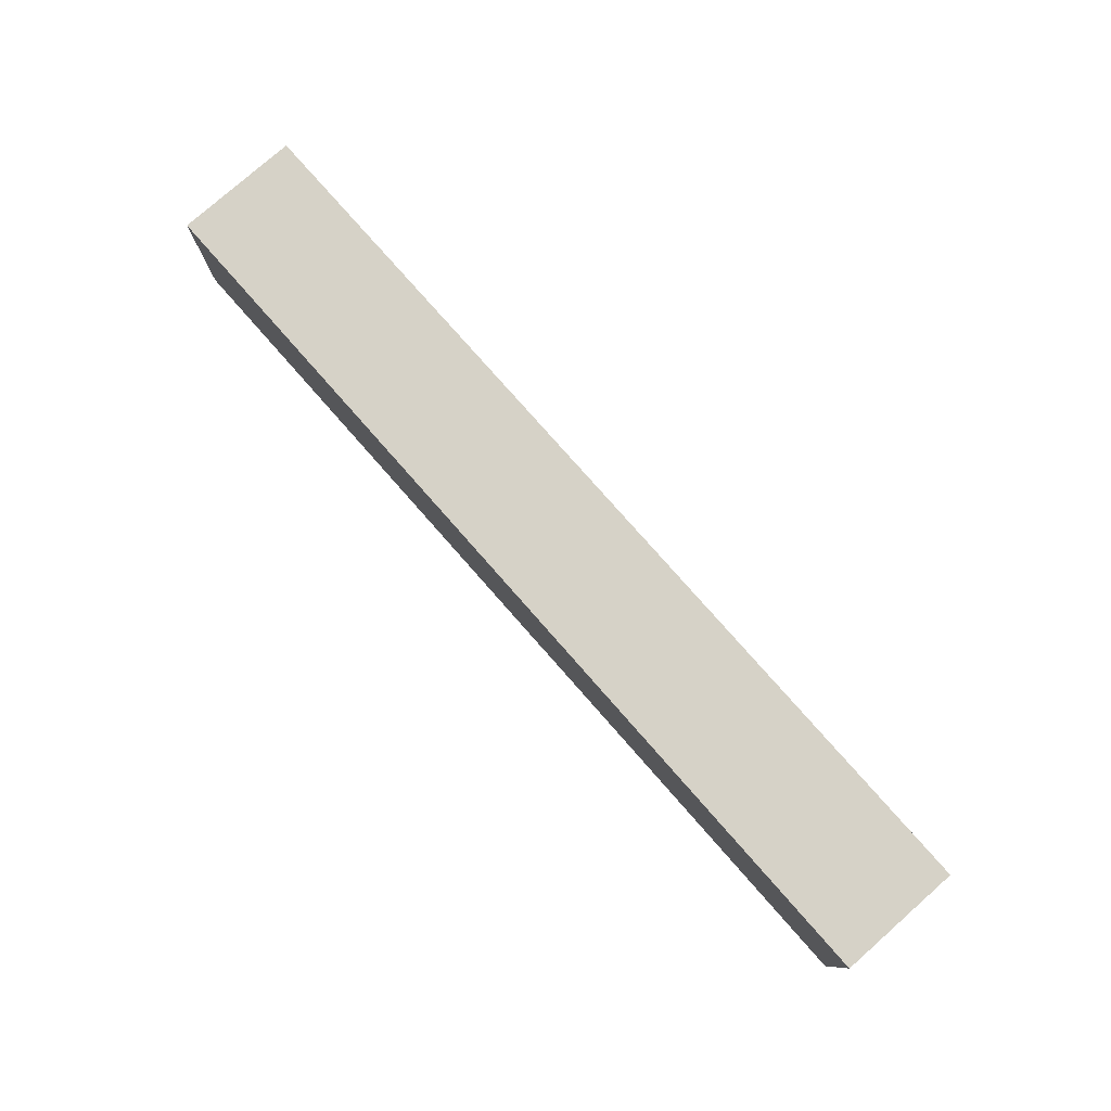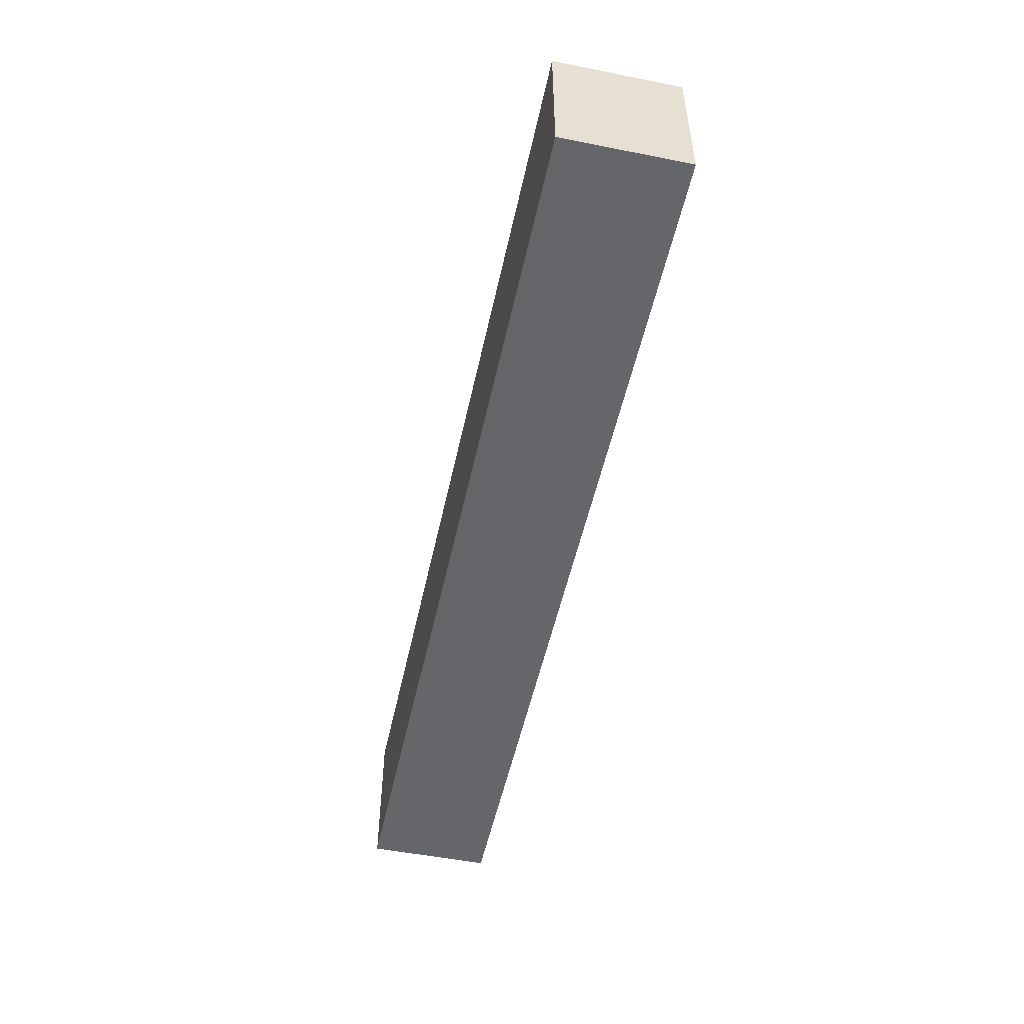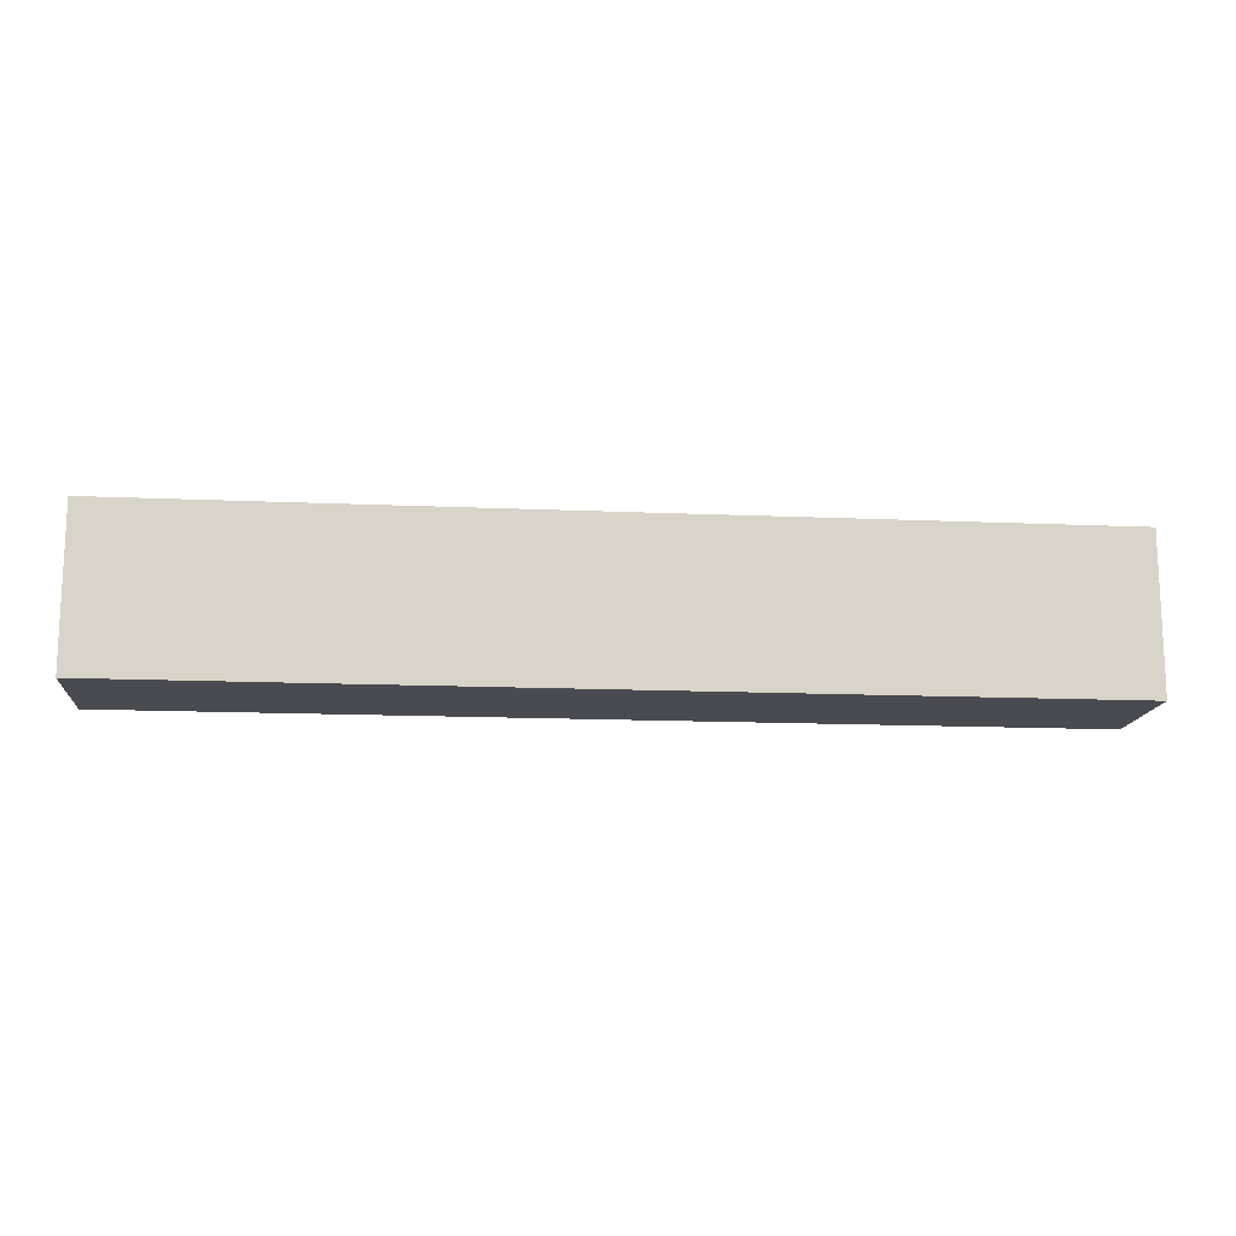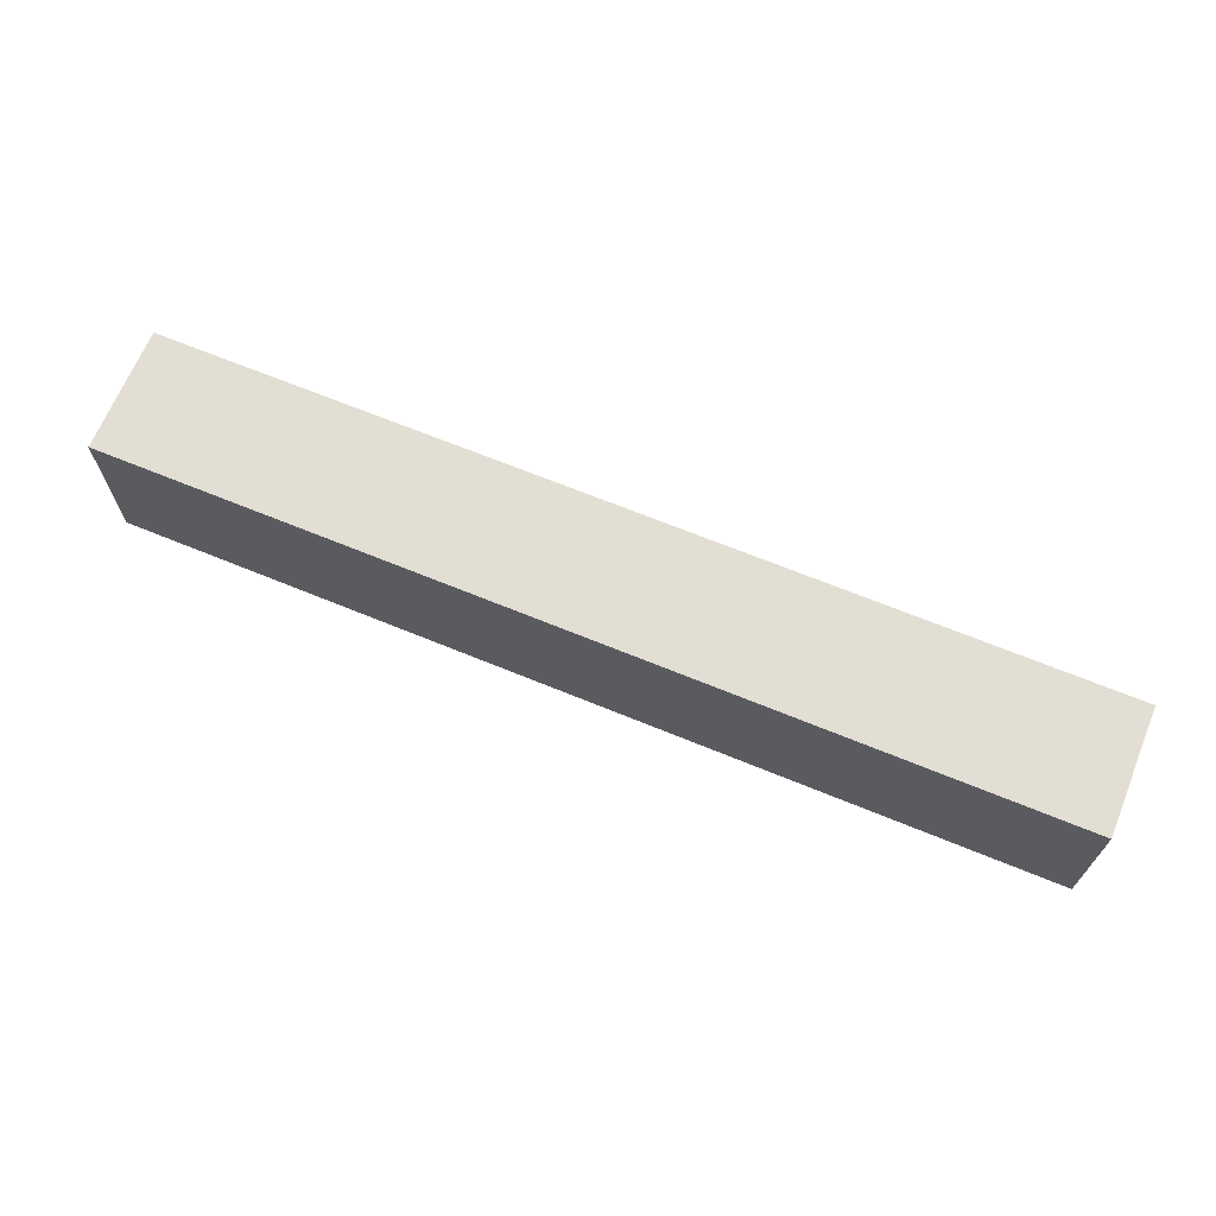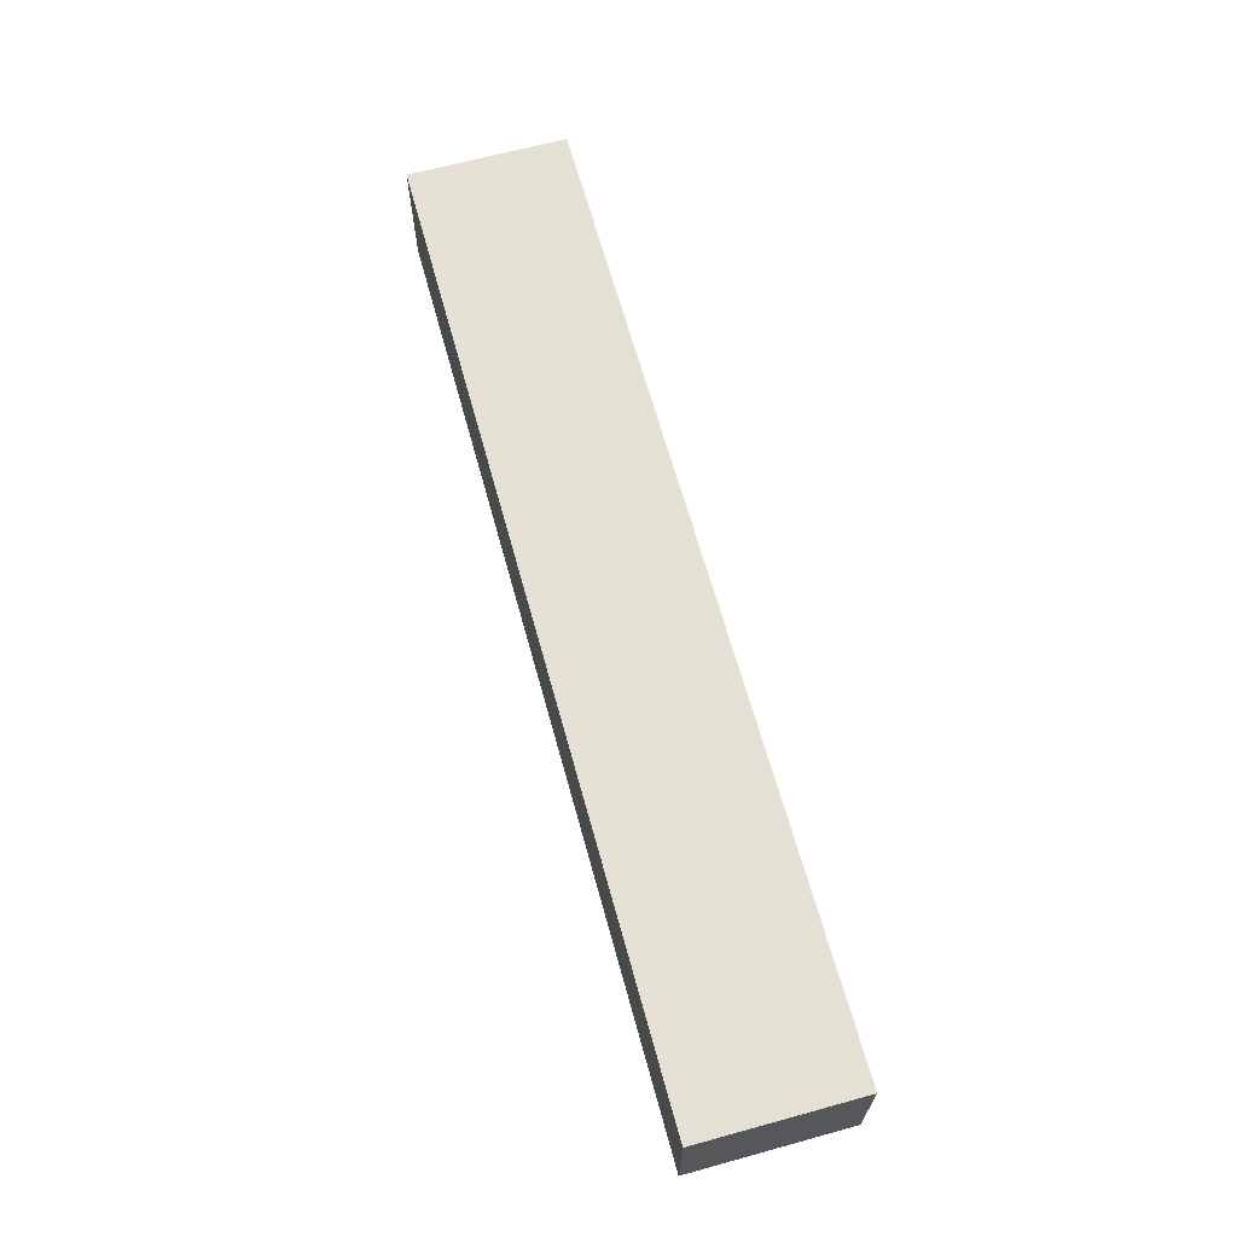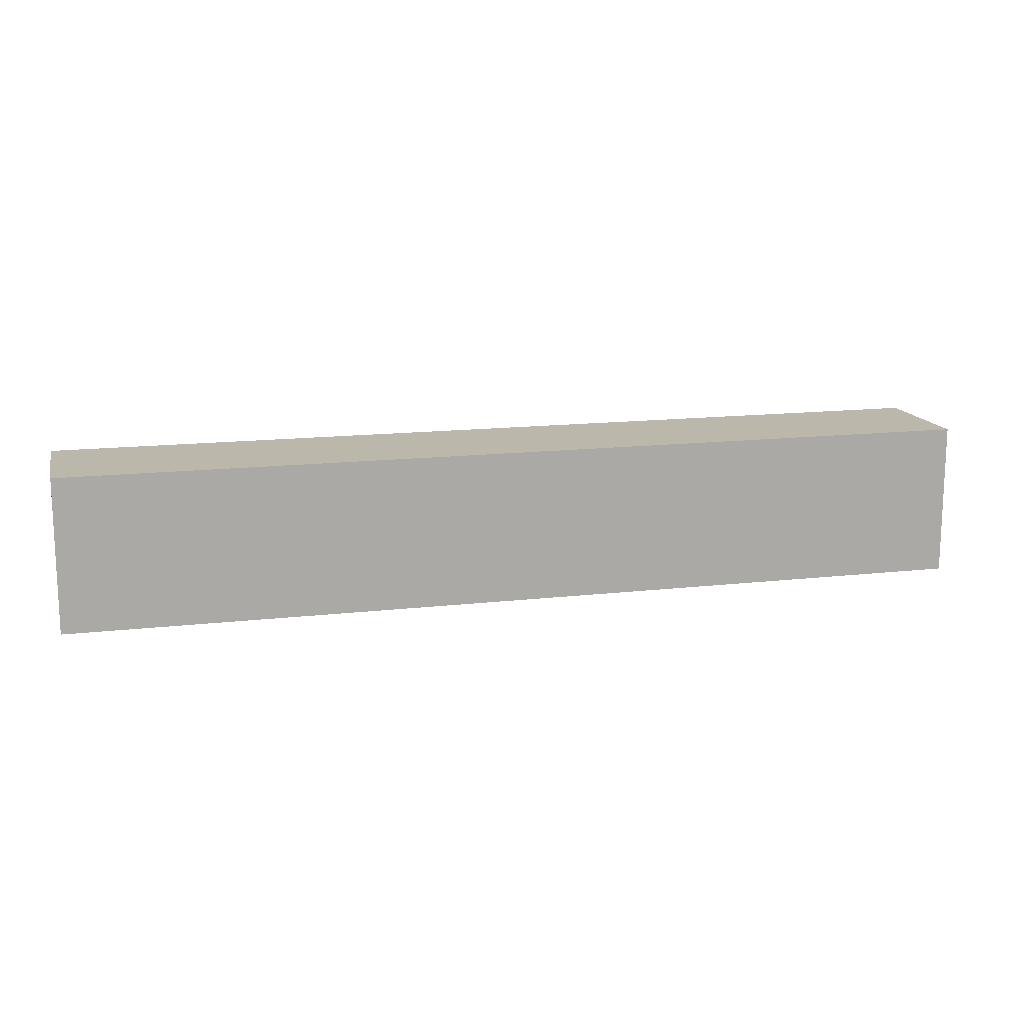
<metadata>
{"format":"obj","ext":"obj","renderer":"f3d","projection":"perspective","resolution":1024,"background":"white","views":[{"elev":78.6,"azim":-131.4,"up":"+Y"},{"elev":-51.7,"azim":77.9,"up":"+Y"},{"elev":-14.4,"azim":174.5,"up":"+Y"},{"elev":67.3,"azim":-157.6,"up":"+Y"},{"elev":65.5,"azim":74.6,"up":"+Z"},{"elev":14.4,"azim":-14.2,"up":"+Y"}]}
</metadata>
<code>
v -450 1075 80
v -750 1075 80
v -750 1075 120
v -450 1075 120
v -450 1125 80
v -450 1125 120
v -750 1125 80
v -750 1125 120
f 3 2 1
f 4 3 1
f 4 1 5
f 6 4 5
f 6 5 7
f 8 6 7
f 8 7 2
f 3 8 2
f 1 2 5
f 2 7 5
f 6 3 4
f 6 8 3

</code>
